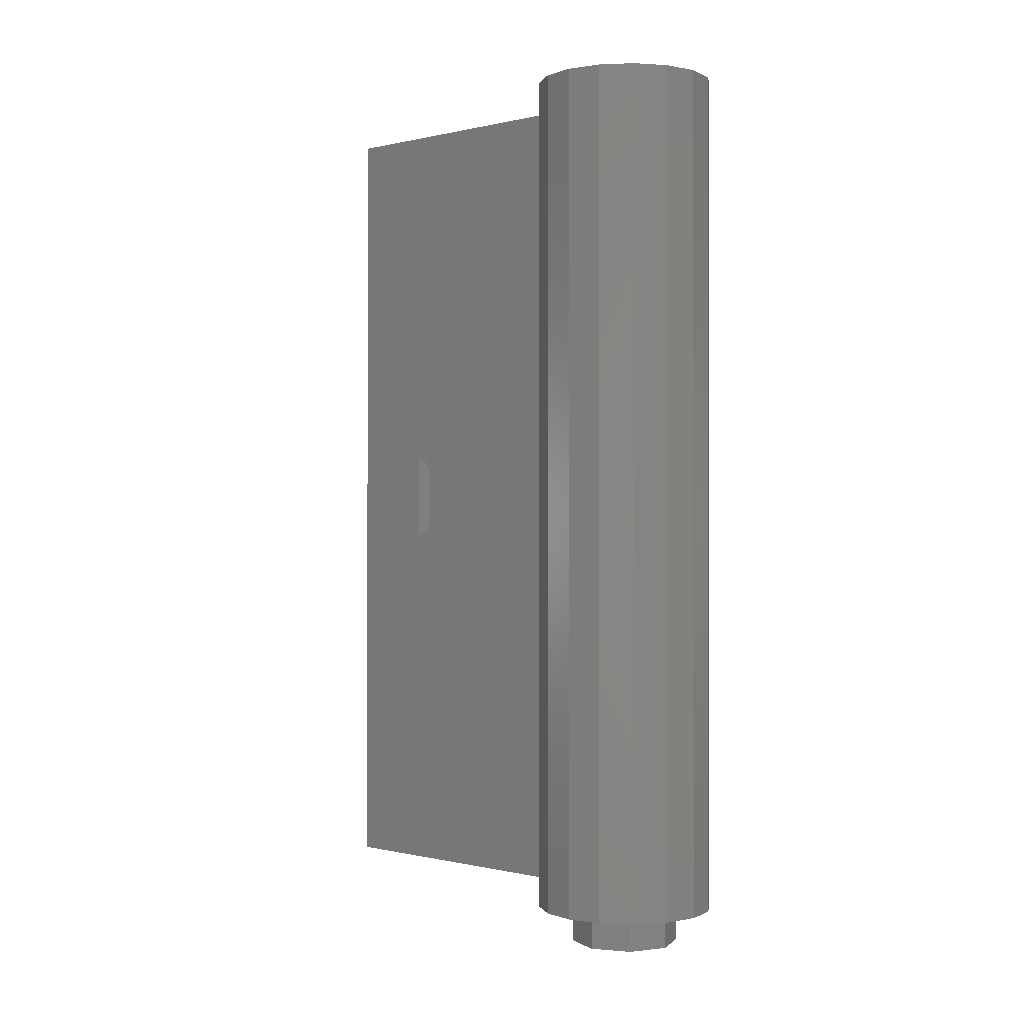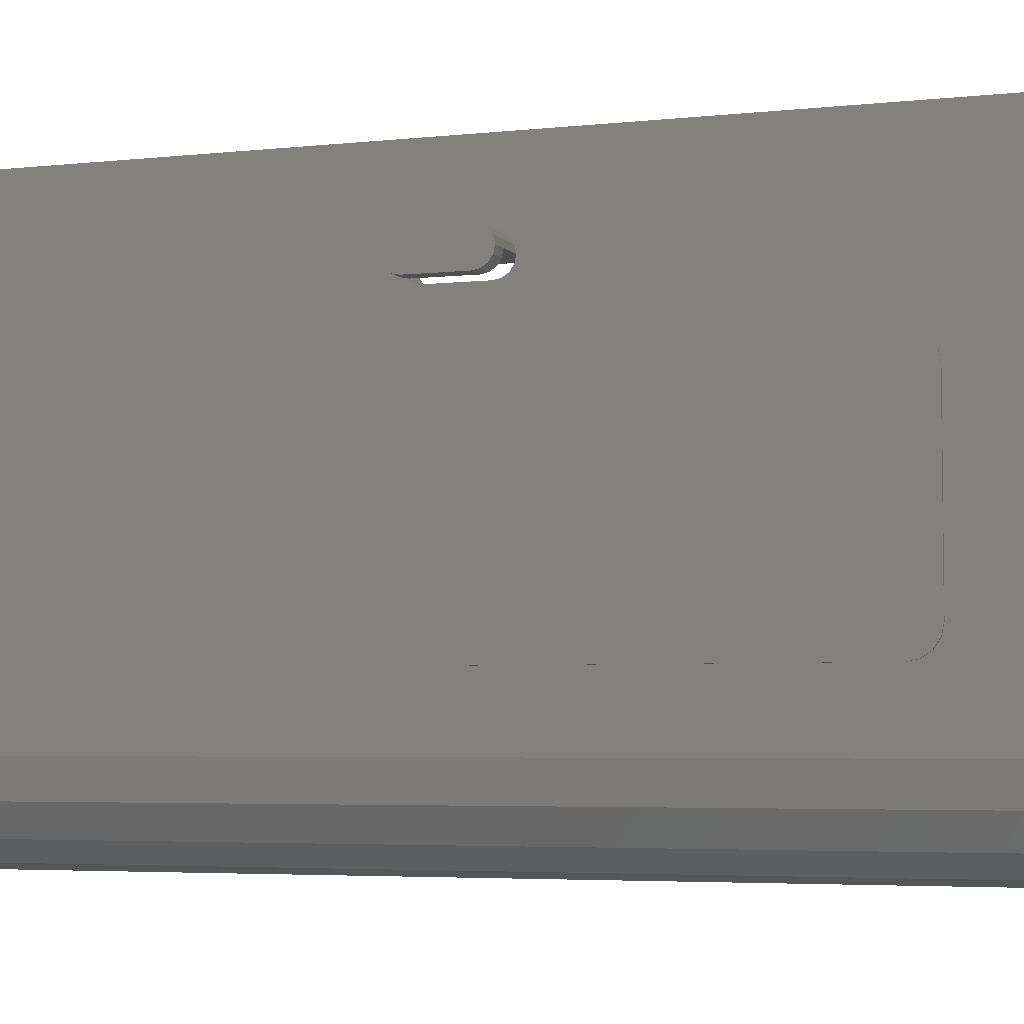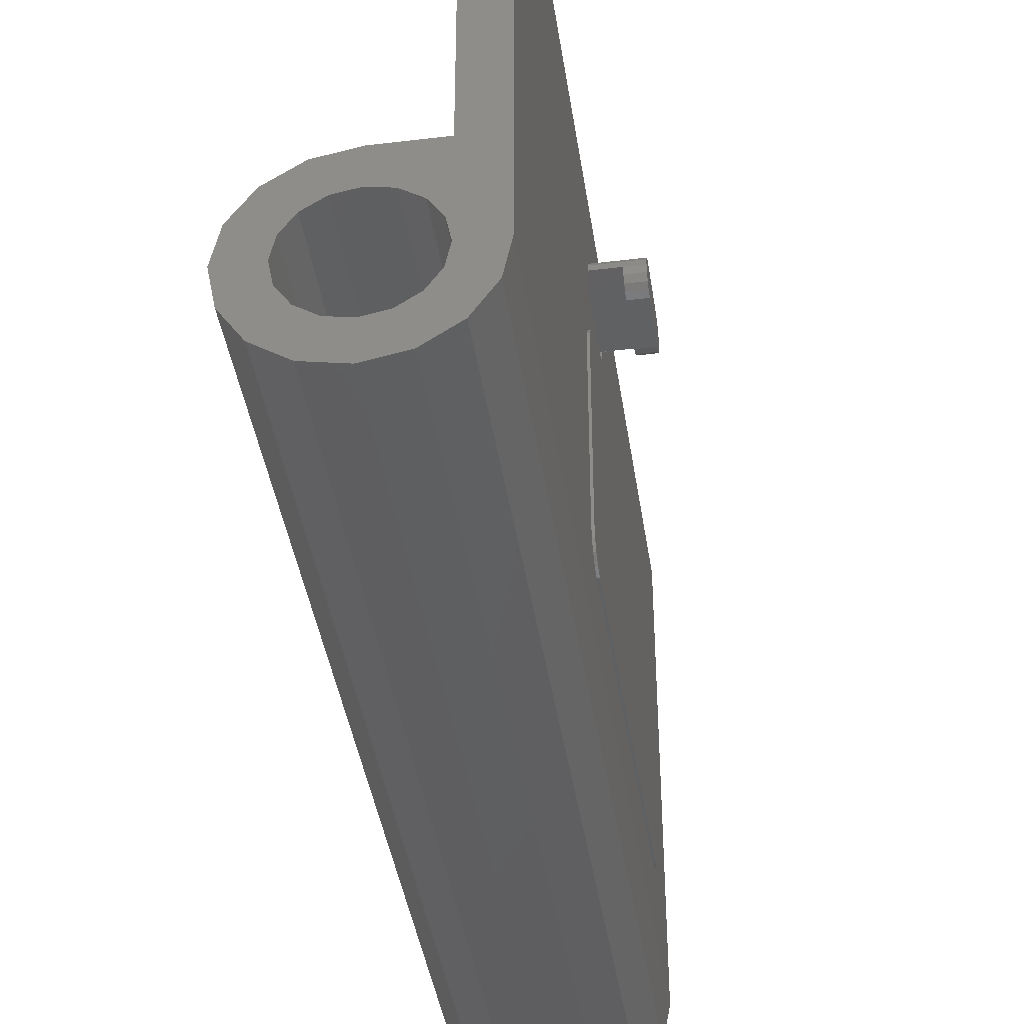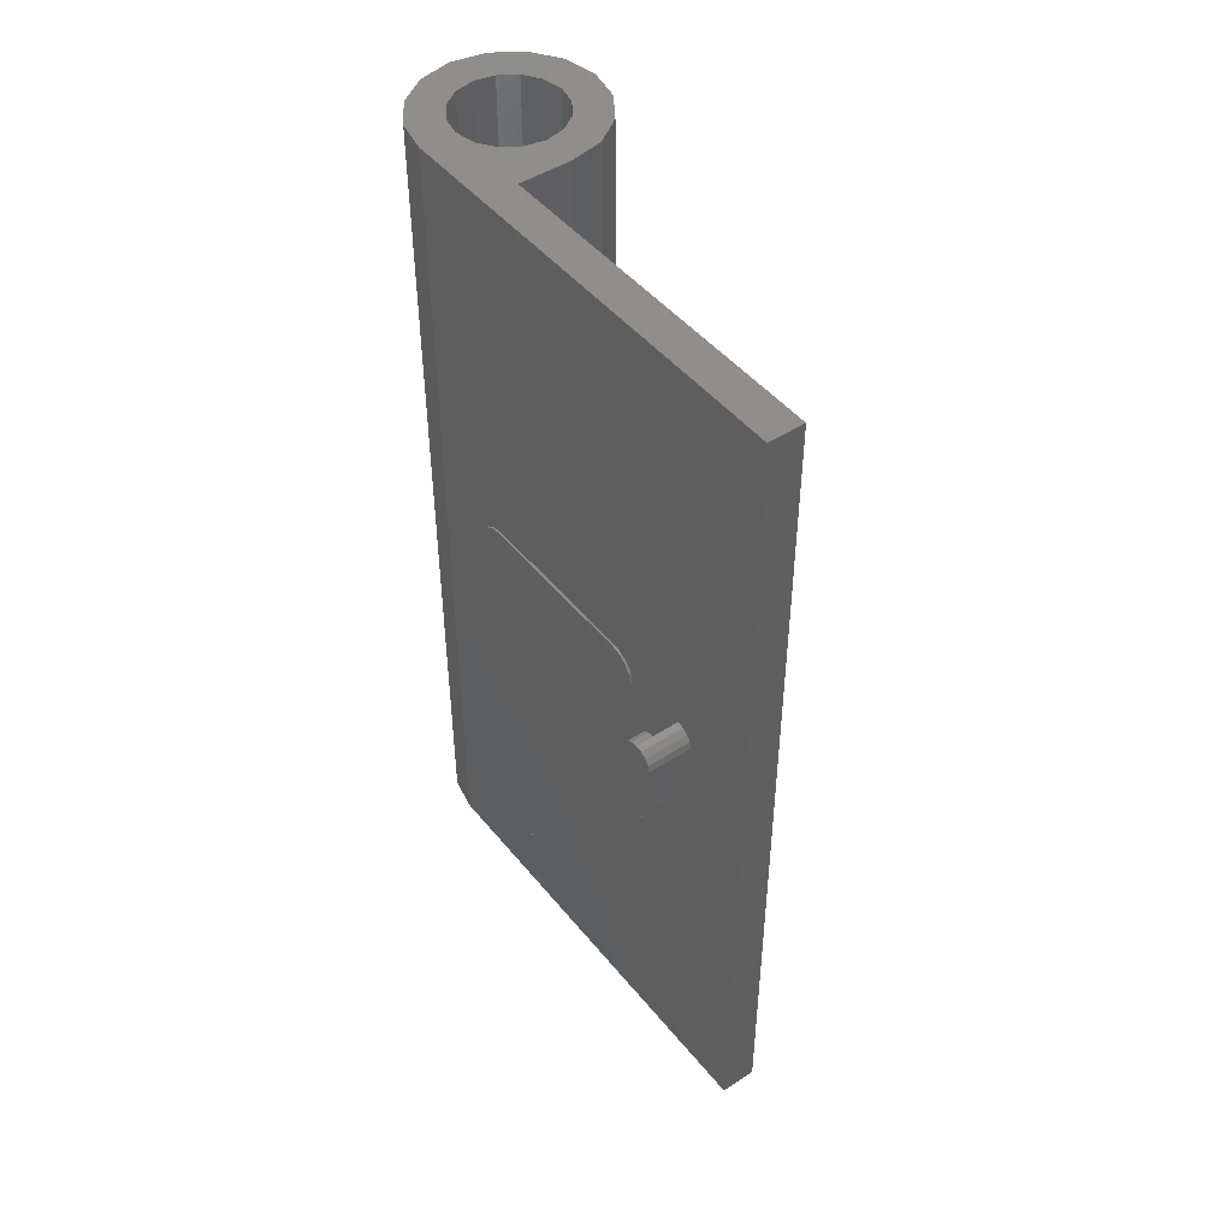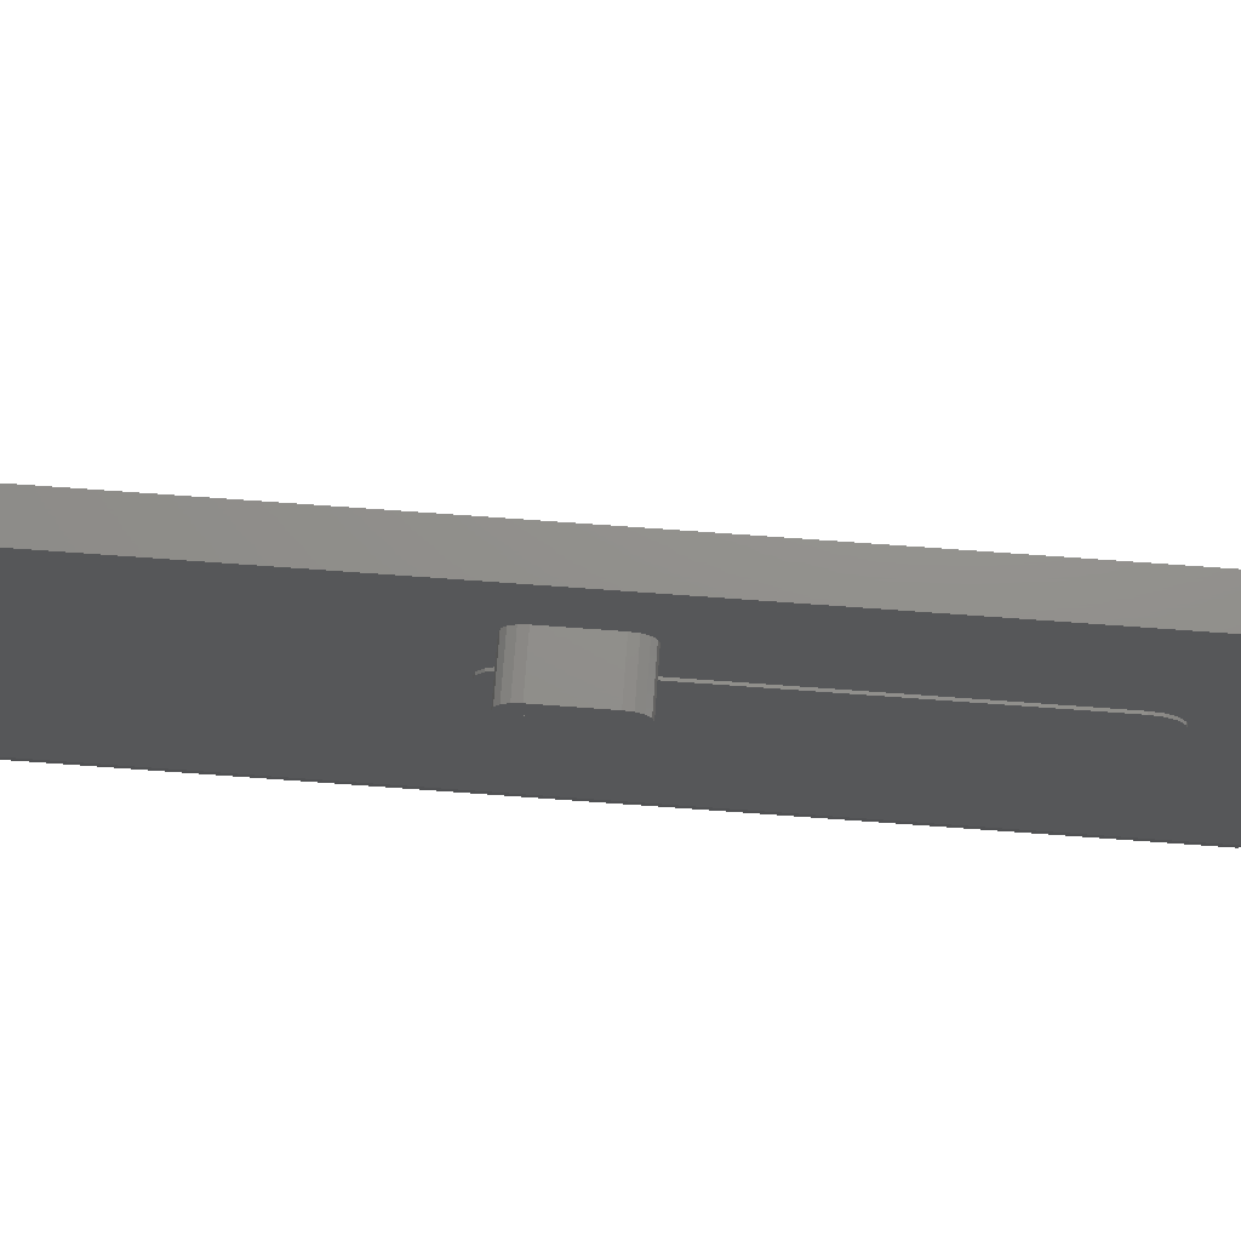
<metadata>
{"format":"stl","ext":"stl","renderer":"f3d","projection":"perspective","resolution":1024,"background":"white","views":[{"elev":-0.1,"azim":132.2,"up":"+Y"},{"elev":-4.5,"azim":-70.6,"up":"+Z"},{"elev":-40.6,"azim":-171.6,"up":"+Z"},{"elev":46.6,"azim":-36.7,"up":"+Y"},{"elev":72.7,"azim":-85.8,"up":"+Z"}]}
</metadata>
<code>
# stl→obj: 237 verts, 428 faces
v 0 3.84 0.24
v -0.09184 3.84 0.2217
v -0.24 3.84 0.24
v -0.1697 3.84 0.1697
v -0.2217 3.84 0.09184
v -0.24 3.84 -0
v 0 0.16 0
v -0.24 0.16 0
v -0.2217 0.16 0.09184
v -0.1697 0.16 0.1697
v -0.09184 0.16 0.2217
v 0 0.16 0.24
v 0.09184 0.16 0.2217
v 0.1697 0.16 0.1697
v 0.2217 0.16 0.09184
v 0.24 0.16 -0
v 0.2217 0.16 -0.09184
v 0.1697 0.16 -0.1697
v 0.09184 0.16 -0.2217
v -0 0.16 -0.24
v -0.09184 0.16 -0.2217
v -0.1697 0.16 -0.1697
v -0.2217 0.16 -0.09184
v 0 0 0
v -0.4 0 0
v -0.3696 0 -0.1531
v -0.2828 0 -0.2828
v -0.1531 0 -0.3696
v 0 0 -0.4
v 0.1531 0 -0.3696
v 0.2828 0 -0.2828
v 0.3696 0 -0.1531
v 0.4 0 0
v 0.3696 0 0.1531
v 0.2828 0 0.2828
v 0.1531 0 0.3696
v -0 0 0.4
v -0.24 1.72 1.52
v -0.24 1.8 1.52
v -0.24 1.769 1.526
v -0.24 1.743 1.543
v -0.24 1.726 1.569
v -0.24 1.72 1.6
v -0.24 2.12 1.6
v -0.24 2.114 1.569
v -0.24 2.12 1.52
v -0.24 2.097 1.543
v -0.24 2.071 1.526
v -0.24 2.04 1.52
v -0.4 1.72 1.52
v -0.4 1.72 1.6
v -0.4 1.726 1.569
v -0.4 1.743 1.543
v -0.4 1.769 1.526
v -0.4 1.8 1.52
v -0.4 1.72 1.68
v -0.4 1.8 1.68
v -0.4 1.769 1.674
v -0.4 1.743 1.657
v -0.4 1.726 1.631
v -0.4 2.12 1.6
v -0.4 2.114 1.631
v -0.4 2.12 1.68
v -0.4 2.097 1.657
v -0.4 2.071 1.674
v -0.4 2.04 1.68
v -0.4 2.04 1.52
v -0.4 2.071 1.526
v -0.4 2.12 1.52
v -0.4 2.097 1.543
v -0.4 2.114 1.569
v -0.52 1.8 1.6
v -0.52 1.72 1.6
v -0.52 1.726 1.569
v -0.52 1.743 1.543
v -0.52 1.769 1.526
v -0.52 1.8 1.52
v -0.52 2.04 1.52
v -0.52 2.071 1.526
v -0.52 2.04 1.6
v -0.52 2.097 1.543
v -0.52 2.114 1.569
v -0.52 2.12 1.6
v -0.6 1.8 1.6
v -0.6 1.8 1.52
v -0.6 1.769 1.526
v -0.6 1.743 1.543
v -0.6 1.726 1.569
v -0.6 1.72 1.6
v -0.6 1.726 1.631
v -0.6 1.743 1.657
v -0.6 1.769 1.674
v -0.6 1.8 1.68
v -0.6 2.04 1.68
v -0.6 2.071 1.674
v -0.6 2.04 1.6
v -0.6 2.097 1.657
v -0.6 2.114 1.631
v -0.6 2.12 1.6
v -0.6 2.114 1.569
v -0.6 2.097 1.543
v -0.6 2.071 1.526
v -0.6 2.04 1.52
v -0.24 0 0.4
v -0.24 0 2
v -0.4 0 2
v -0.4 0 0.4
v 0 0 0.4
v -0.24 3.84 0.4
v 0 3.84 0.4
v -0.4 3.84 0
v -0.4 3.84 2
v -0.24 3.84 2
v -0.24 3.84 0
v 0.09184 3.84 0.2217
v 0.1697 3.84 0.1697
v 0.2217 3.84 0.09184
v 0.24 3.84 -0
v 0.2217 3.84 -0.09184
v 0.1697 3.84 -0.1697
v 0.09184 3.84 -0.2217
v -0 3.84 -0.24
v -0.09184 3.84 -0.2217
v -0.1697 3.84 -0.1697
v -0.2217 3.84 -0.09184
v 0 3.84 0.32
v 0.1225 3.84 0.2956
v 0.2263 3.84 0.2263
v 0.2956 3.84 0.1225
v 0.32 3.84 -0
v 0.2956 3.84 -0.1225
v 0.2263 3.84 -0.2263
v 0.1225 3.84 -0.2956
v -0 3.84 -0.32
v -0.1225 3.84 -0.2956
v -0.2263 3.84 -0.2263
v -0.2956 3.84 -0.1225
v -0.32 3.84 0
v 0.1531 3.84 0.3696
v 0.2828 3.84 0.2828
v 0.3696 3.84 0.1531
v 0.4 3.84 -0
v 0.3696 3.84 -0.1531
v 0.2828 3.84 -0.2828
v 0.1531 3.84 -0.3696
v -0 3.84 -0.4
v -0.1531 3.84 -0.3696
v -0.2828 3.84 -0.2828
v -0.3696 3.84 -0.1531
v 0 3.84 -0.4
v 0.4 3.84 0
v -0 3.84 0.4
v 0.24 -0.16 0
v 0.24 0 0
v 0.1697 0 0.1697
v 0.1697 -0.16 0.1697
v -0 0 0.24
v -0 -0.16 0.24
v -0.1697 0 0.1697
v -0.1697 -0.16 0.1697
v -0.24 0 -0
v -0.24 -0.16 -0
v -0.1697 0 -0.1697
v -0.1697 -0.16 -0.1697
v 0 0 -0.24
v 0 -0.16 -0.24
v 0.1697 0 -0.1697
v 0.1697 -0.16 -0.1697
v 0 -0.16 0
v -0.4 2.2 1.19
v -0.4 2.08 1.31
v -0.4 2.08 0.29
v -0.4 2.2 0.41
v -0.4 0.36 1.19
v -0.4 0.36 0.41
v -0.4 0.48 0.29
v -0.4 0.48 1.31
v -0.41 2.2 1.19
v -0.41 2.2 0.41
v -0.41 0.36 1.19
v -0.41 0.36 0.41
v -0.41 2.08 1.31
v -0.41 0.48 1.31
v -0.41 0.48 0.29
v -0.41 2.08 0.29
v -0.41 0.464 1.168
v -0.41 0.504 1.208
v -0.41 0.504 0.392
v -0.41 0.464 0.432
v -0.41 1.232 1.208
v -0.41 1.232 0.392
v -0.41 1.328 1.208
v -0.41 2.056 1.208
v -0.41 2.056 0.392
v -0.41 1.328 0.392
v -0.41 2.096 1.168
v -0.41 2.096 0.432
v -0.41 0.464 0.392
v -0.41 0.464 1.208
v -0.41 2.096 0.392
v -0.41 2.096 1.208
v -0.41 2.126 0.2991
v -0.4 2.126 0.2991
v -0.41 2.165 0.3251
v -0.4 2.165 0.3251
v -0.41 2.191 0.3641
v -0.4 2.191 0.3641
v -0.41 0.4341 1.301
v -0.4 0.4341 1.301
v -0.41 0.3951 1.275
v -0.4 0.3951 1.275
v -0.41 0.3691 1.236
v -0.4 0.3691 1.236
v -0.41 2.191 1.236
v -0.4 2.191 1.236
v -0.41 2.165 1.275
v -0.4 2.165 1.275
v -0.41 2.126 1.301
v -0.4 2.126 1.301
v -0.41 0.3691 0.3641
v -0.4 0.3691 0.3641
v -0.41 0.3951 0.3251
v -0.4 0.3951 0.3251
v -0.41 0.4341 0.2991
v -0.4 0.4341 0.2991
v -0.41 2.093 0.4167
v -0.41 2.084 0.4037
v -0.41 2.071 0.395
v -0.41 2.071 1.205
v -0.41 2.084 1.196
v -0.41 2.093 1.183
v -0.41 0.467 1.183
v -0.41 0.4757 1.196
v -0.41 0.4887 1.205
v -0.41 0.4887 0.395
v -0.41 0.4757 0.4037
v -0.41 0.467 0.4167
f 1 2 3
f 2 4 3
f 4 5 3
f 5 6 3
f 7 8 9
f 7 9 10
f 7 10 11
f 7 11 12
f 7 12 13
f 7 13 14
f 7 14 15
f 7 15 16
f 7 16 17
f 7 17 18
f 7 18 19
f 7 19 20
f 7 20 21
f 7 21 22
f 7 22 23
f 7 23 8
f 24 25 26
f 24 26 27
f 24 27 28
f 24 28 29
f 24 29 30
f 24 30 31
f 24 31 32
f 24 32 33
f 24 33 34
f 24 34 35
f 24 35 36
f 24 36 37
f 38 39 40
f 38 40 41
f 38 41 42
f 38 42 43
f 44 45 46
f 45 47 46
f 47 48 46
f 48 49 46
f 50 51 52
f 50 52 53
f 50 53 54
f 50 54 55
f 56 57 58
f 56 58 59
f 56 59 60
f 56 60 51
f 61 62 63
f 62 64 63
f 64 65 63
f 65 66 63
f 67 68 69
f 68 70 69
f 70 71 69
f 71 61 69
f 72 73 74
f 72 74 75
f 72 75 76
f 72 76 77
f 78 79 80
f 79 81 80
f 81 82 80
f 82 83 80
f 84 85 86
f 84 86 87
f 84 87 88
f 84 88 89
f 84 89 90
f 84 90 91
f 84 91 92
f 84 92 93
f 94 95 96
f 95 97 96
f 97 98 96
f 98 99 96
f 99 100 96
f 100 101 96
f 101 102 96
f 102 103 96
f 94 103 85
f 94 85 93
f 72 77 78
f 72 78 80
f 49 67 55
f 49 55 39
f 77 85 103
f 77 103 78
f 43 73 83
f 43 83 44
f 66 94 93
f 66 93 57
f 104 105 106
f 104 106 107
f 24 108 107
f 24 107 25
f 109 104 108
f 109 108 110
f 25 50 69
f 25 69 111
f 106 56 50
f 106 50 25
f 112 63 56
f 112 56 106
f 111 69 63
f 111 63 112
f 112 106 105
f 112 105 113
f 109 46 38
f 109 38 104
f 104 38 43
f 104 43 105
f 105 43 44
f 105 44 113
f 113 44 46
f 113 46 109
f 111 112 113
f 111 113 114
f 3 109 110
f 3 110 1
f 8 114 5
f 8 5 9
f 9 5 4
f 9 4 10
f 10 4 2
f 10 2 11
f 11 2 1
f 11 1 12
f 12 1 115
f 12 115 13
f 13 115 116
f 13 116 14
f 14 116 117
f 14 117 15
f 15 117 118
f 15 118 16
f 16 118 119
f 16 119 17
f 17 119 120
f 17 120 18
f 18 120 121
f 18 121 19
f 19 121 122
f 19 122 20
f 20 122 123
f 20 123 21
f 21 123 124
f 21 124 22
f 22 124 125
f 22 125 23
f 23 125 114
f 23 114 8
f 1 126 127
f 1 127 115
f 115 127 128
f 115 128 116
f 116 128 129
f 116 129 117
f 117 129 130
f 117 130 118
f 118 130 131
f 118 131 119
f 119 131 132
f 119 132 120
f 120 132 133
f 120 133 121
f 121 133 134
f 121 134 122
f 122 134 135
f 122 135 123
f 123 135 136
f 123 136 124
f 124 136 137
f 124 137 125
f 125 137 138
f 125 138 114
f 126 110 139
f 126 139 127
f 127 139 140
f 127 140 128
f 128 140 141
f 128 141 129
f 129 141 142
f 129 142 130
f 130 142 143
f 130 143 131
f 131 143 144
f 131 144 132
f 132 144 145
f 132 145 133
f 133 145 146
f 133 146 134
f 134 146 147
f 134 147 135
f 135 147 148
f 135 148 136
f 136 148 149
f 136 149 137
f 137 149 111
f 137 111 138
f 25 111 149
f 25 149 26
f 26 149 148
f 26 148 27
f 27 148 147
f 27 147 28
f 28 147 150
f 28 150 29
f 29 150 145
f 29 145 30
f 30 145 144
f 30 144 31
f 31 144 143
f 31 143 32
f 32 143 151
f 32 151 33
f 33 151 141
f 33 141 34
f 34 141 140
f 34 140 35
f 35 140 139
f 35 139 36
f 36 139 152
f 36 152 37
f 57 93 92
f 57 92 58
f 58 92 91
f 58 91 59
f 59 91 90
f 59 90 60
f 60 90 89
f 60 89 51
f 61 99 98
f 61 98 62
f 62 98 97
f 62 97 64
f 64 97 95
f 64 95 65
f 65 95 94
f 65 94 66
f 39 55 54
f 39 54 40
f 40 54 53
f 40 53 41
f 41 53 52
f 41 52 42
f 42 52 51
f 42 51 43
f 44 61 71
f 44 71 45
f 45 71 70
f 45 70 47
f 47 70 68
f 47 68 48
f 48 68 67
f 48 67 49
f 73 89 88
f 73 88 74
f 74 88 87
f 74 87 75
f 75 87 86
f 75 86 76
f 76 86 85
f 76 85 77
f 78 103 102
f 78 102 79
f 79 102 101
f 79 101 81
f 81 101 100
f 81 100 82
f 82 100 99
f 82 99 83
f 153 154 155
f 153 155 156
f 156 155 157
f 156 157 158
f 158 157 159
f 158 159 160
f 160 159 161
f 160 161 162
f 162 161 163
f 162 163 164
f 164 163 165
f 164 165 166
f 166 165 167
f 166 167 168
f 168 167 154
f 168 154 153
f 169 153 156
f 169 156 158
f 169 158 160
f 169 160 162
f 169 162 164
f 169 164 166
f 169 166 168
f 169 168 153
f 170 171 172
f 172 173 170
f 174 175 176
f 176 177 174
f 172 171 177
f 177 176 172
f 178 170 173
f 173 179 178
f 180 181 175
f 175 174 180
f 171 182 183
f 183 177 171
f 172 176 184
f 184 185 172
f 186 187 188
f 188 189 186
f 187 190 191
f 191 188 187
f 192 193 194
f 194 195 192
f 193 196 197
f 197 194 193
f 180 186 189
f 189 181 180
f 181 189 198
f 181 198 184
f 198 188 184
f 184 188 191
f 191 195 185
f 185 184 191
f 195 191 190
f 190 192 195
f 190 183 182
f 182 192 190
f 183 190 187
f 199 183 187
f 180 183 199
f 180 199 186
f 195 194 185
f 194 200 185
f 185 200 179
f 200 197 178
f 178 179 200
f 197 196 178
f 196 201 178
f 182 178 201
f 193 182 201
f 192 182 193
f 172 185 202
f 172 202 203
f 203 202 204
f 203 204 205
f 205 204 206
f 205 206 207
f 207 206 179
f 207 179 173
f 177 183 208
f 177 208 209
f 209 208 210
f 209 210 211
f 211 210 212
f 211 212 213
f 213 212 180
f 213 180 174
f 170 178 214
f 170 214 215
f 215 214 216
f 215 216 217
f 217 216 218
f 217 218 219
f 219 218 182
f 219 182 171
f 175 181 220
f 175 220 221
f 221 220 222
f 221 222 223
f 223 222 224
f 223 224 225
f 225 224 184
f 225 184 176
f 172 203 173
f 203 205 173
f 205 207 173
f 177 209 174
f 209 211 174
f 211 213 174
f 170 215 171
f 215 217 171
f 217 219 171
f 175 221 176
f 221 223 176
f 223 225 176
f 197 226 227
f 197 227 228
f 197 228 194
f 193 229 230
f 193 230 231
f 193 231 196
f 186 232 233
f 186 233 234
f 186 234 187
f 188 235 236
f 188 236 237
f 188 237 189
f 179 206 204
f 179 204 202
f 179 202 185
f 180 212 210
f 180 210 208
f 180 208 183
f 182 218 216
f 182 216 214
f 182 214 178
f 184 224 222
f 184 222 220
f 184 220 181
f 200 194 228
f 200 228 227
f 200 227 226
f 200 226 197
f 199 187 234
f 199 234 233
f 199 233 232
f 199 232 186
f 201 196 231
f 201 231 230
f 201 230 229
f 201 229 193
f 198 189 237
f 198 237 236
f 198 236 235
f 198 235 188

</code>
